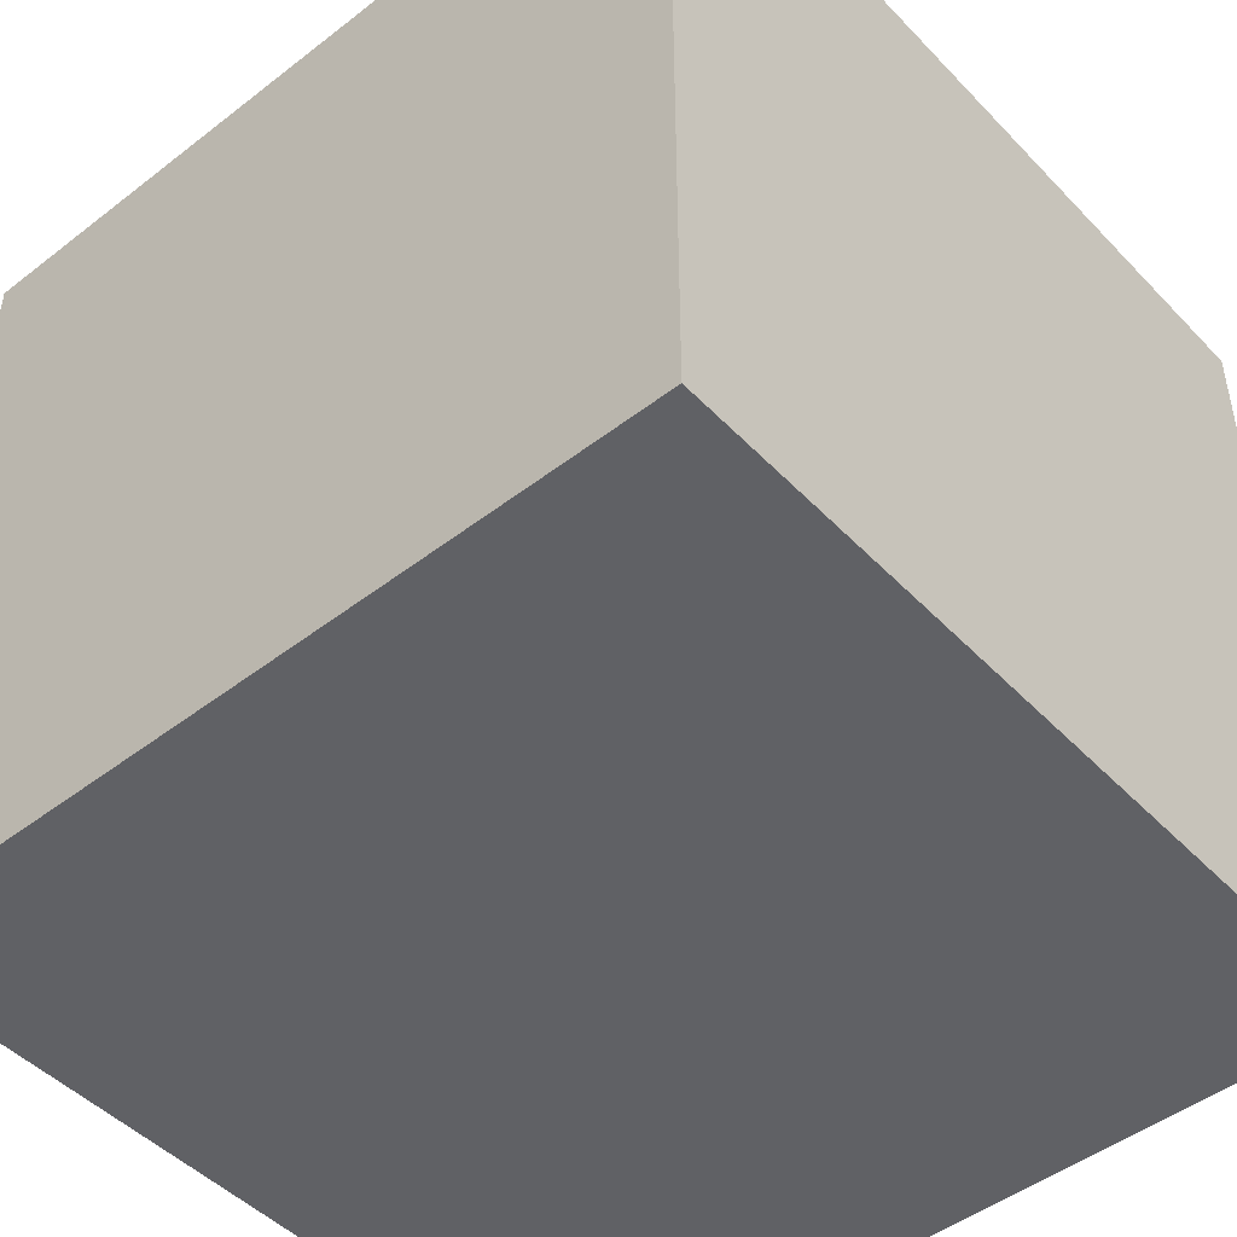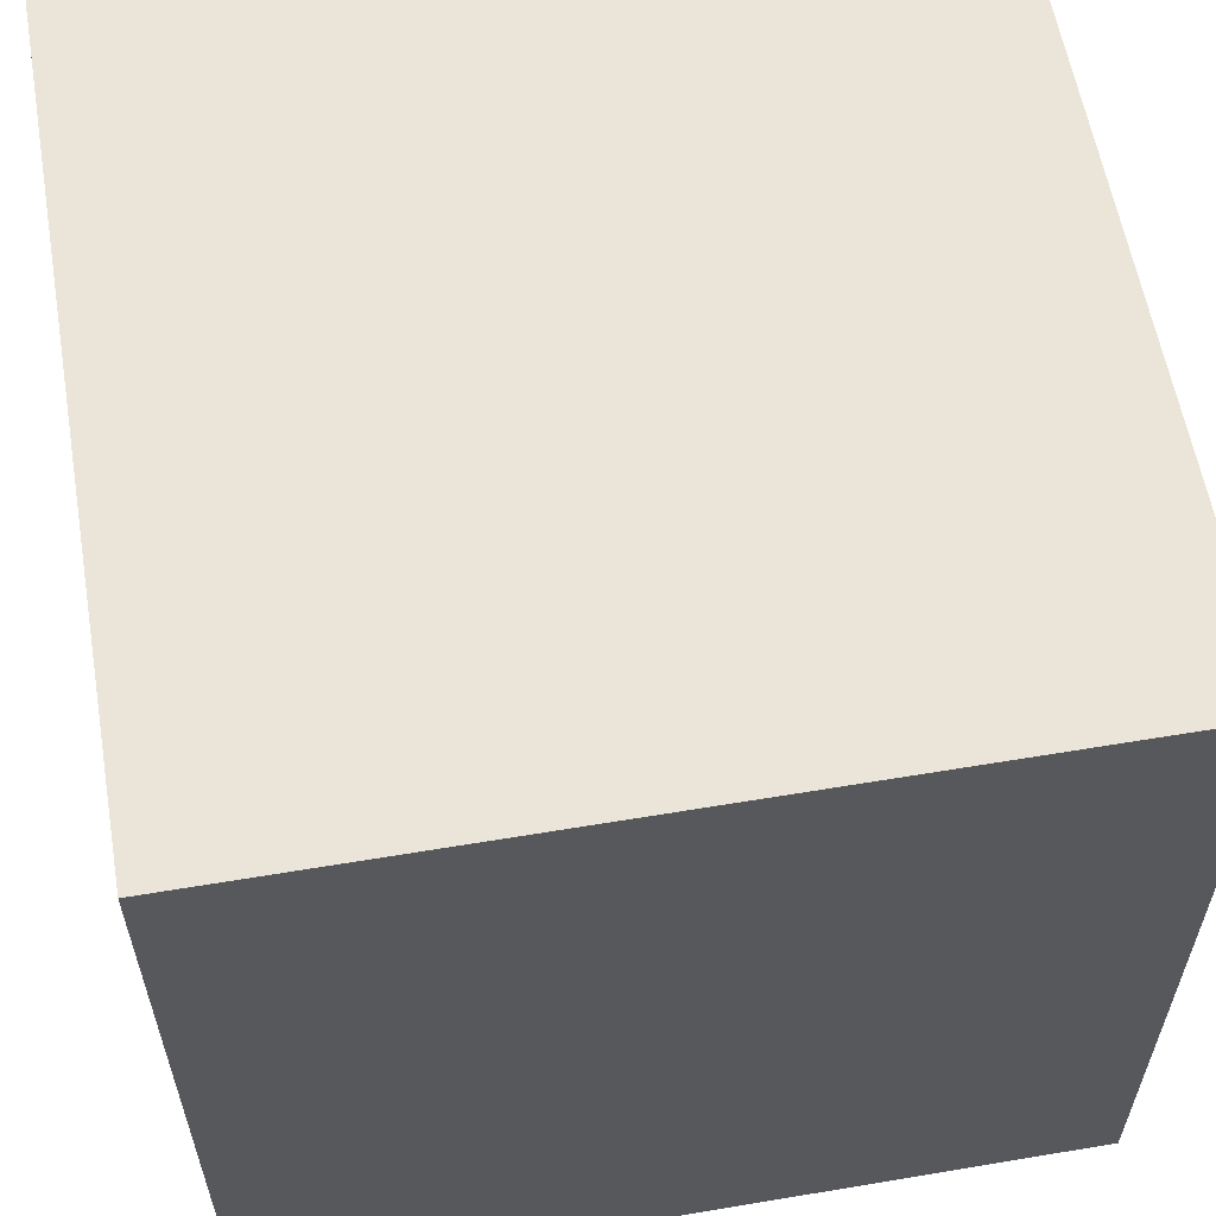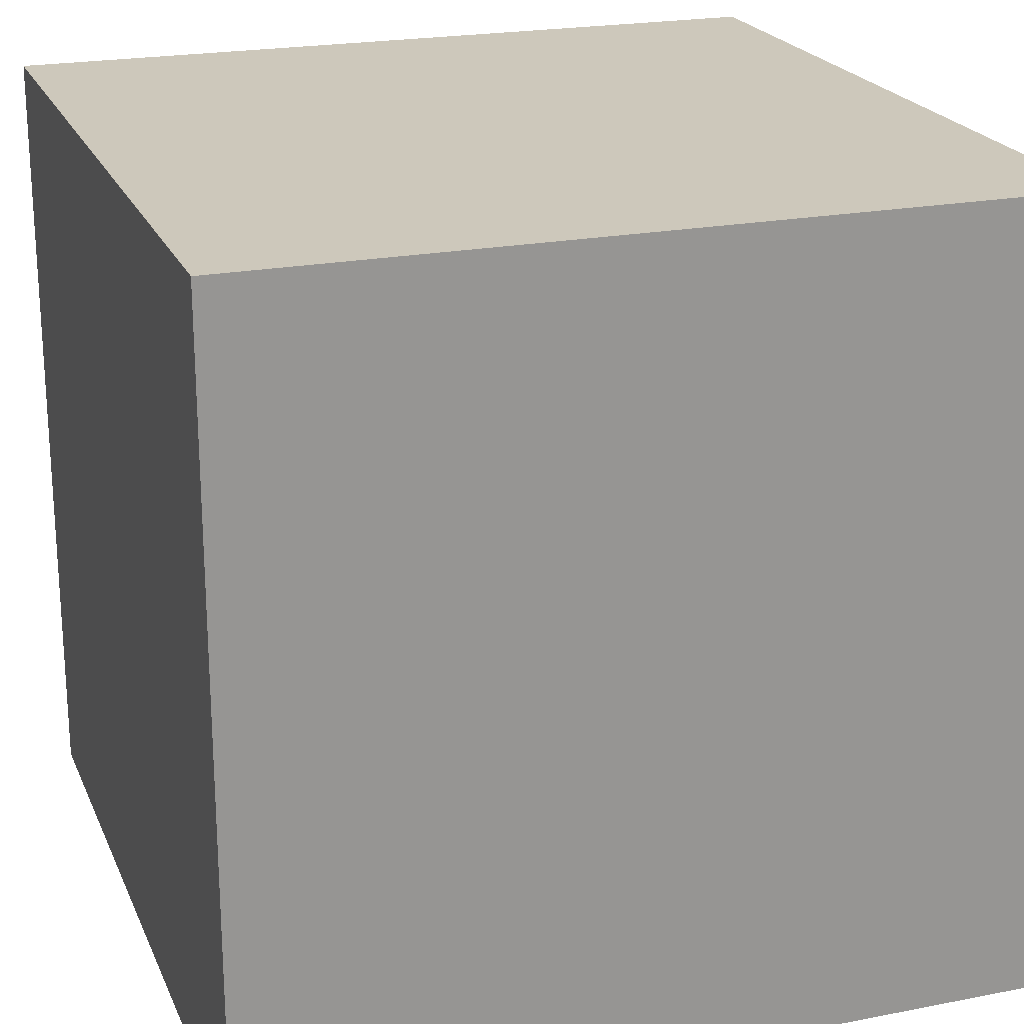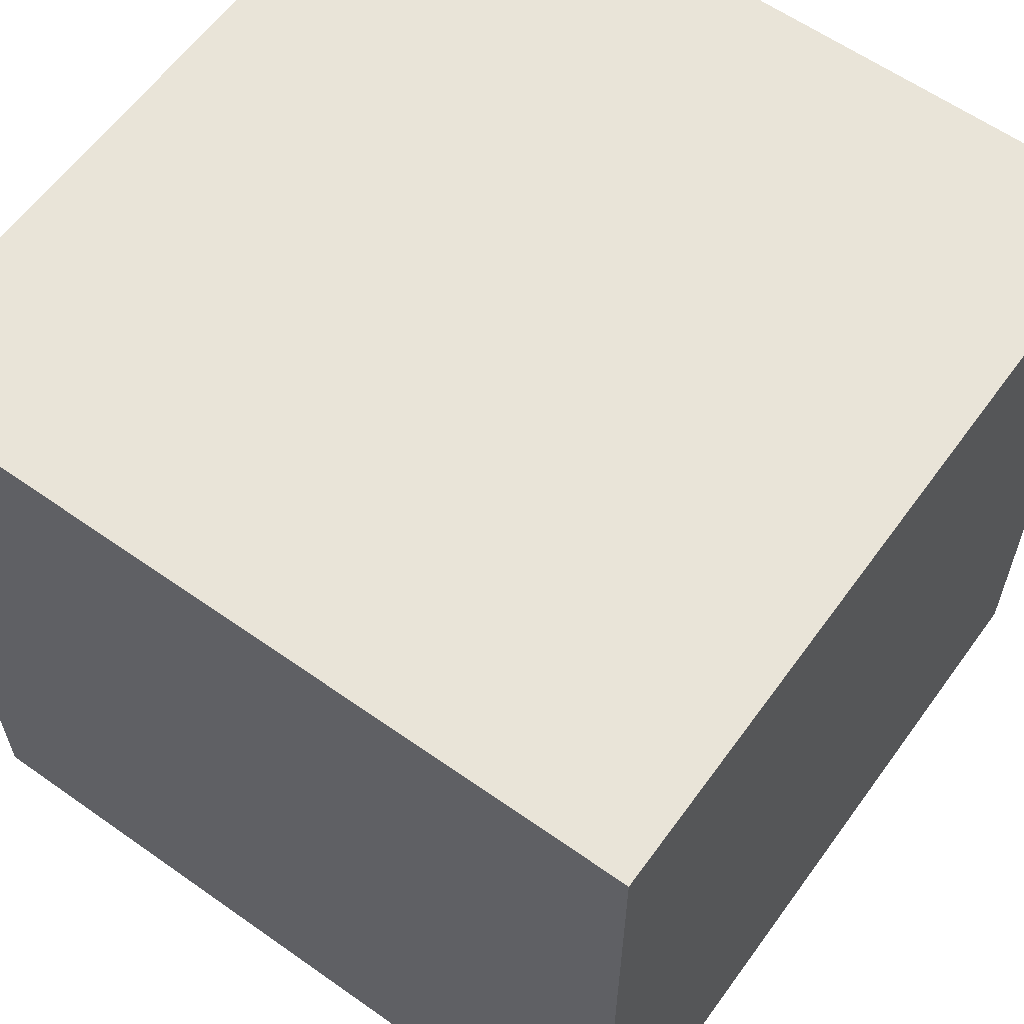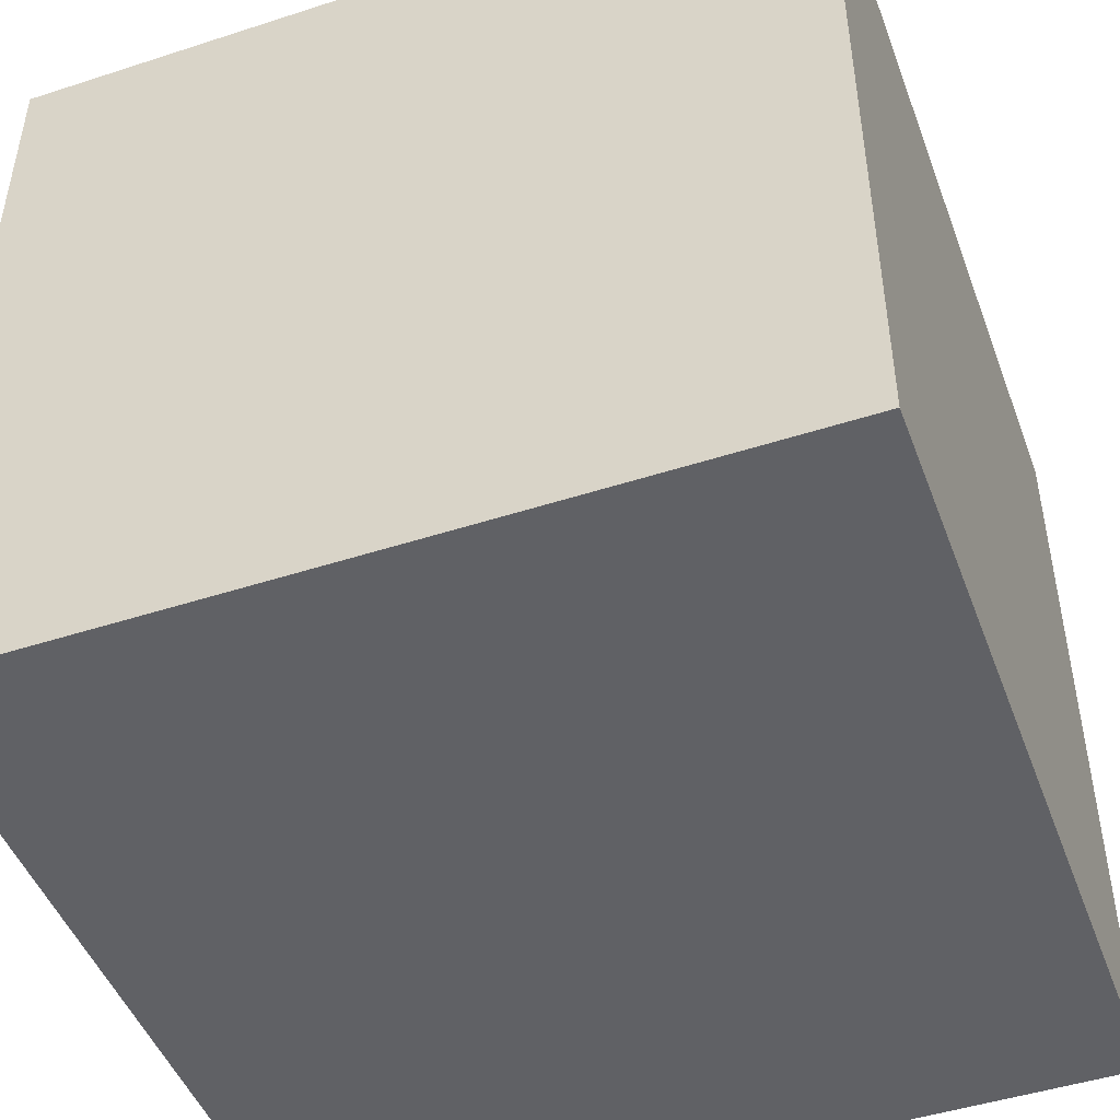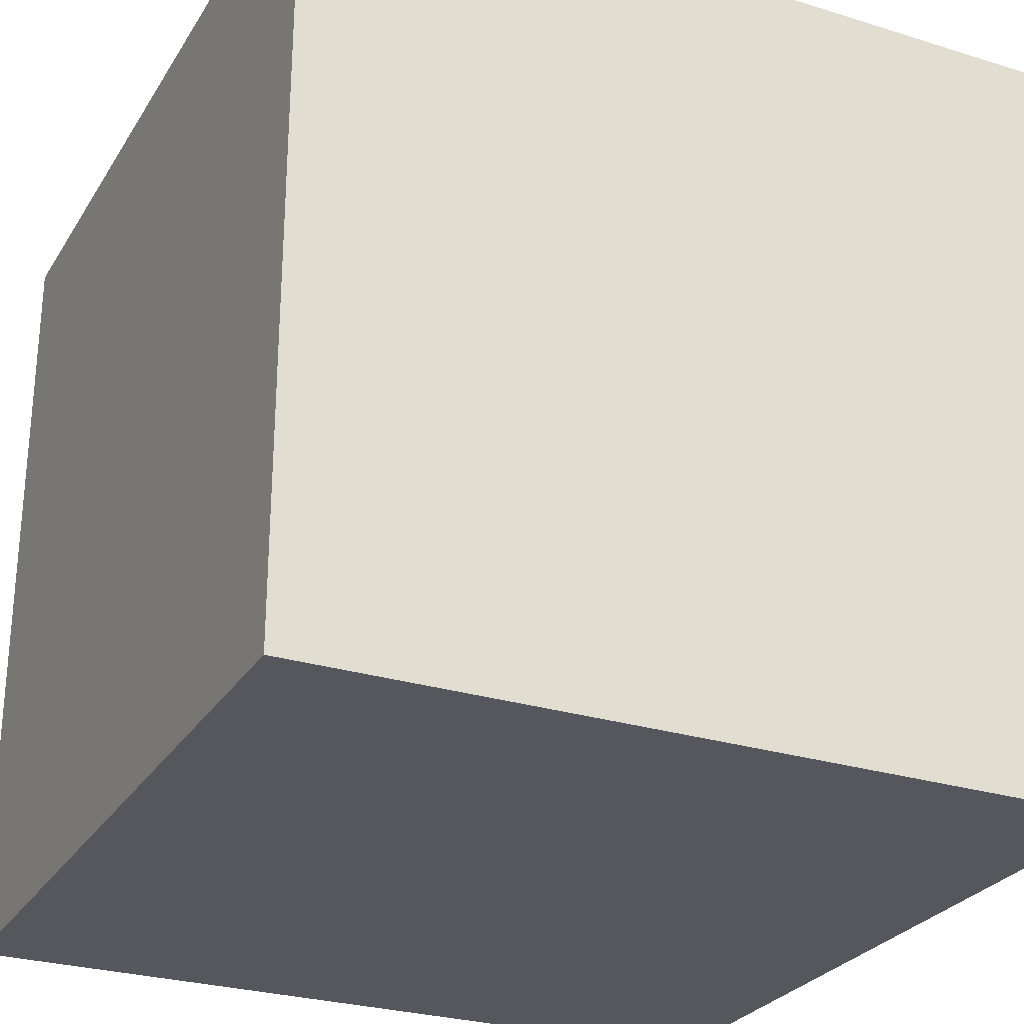
<metadata>
{"format":"obj","ext":"obj","renderer":"f3d","projection":"perspective","resolution":1024,"background":"white","views":[{"elev":-47.6,"azim":-49.0,"up":"+Z"},{"elev":59.3,"azim":-9.8,"up":"+Z"},{"elev":21.8,"azim":-108.9,"up":"+Y"},{"elev":60.6,"azim":-144.2,"up":"+Y"},{"elev":-47.4,"azim":-69.9,"up":"+Y"},{"elev":-27.5,"azim":64.5,"up":"+Y"}]}
</metadata>
<code>
g Mesh1 Model
v 1 0 -0
v 0 0 -0
v 0 0 -1
v 1 0 -1
f 1 2 3 4
v 1 1 -0
v 0 1 -0
f 2 1 5 6
v 1 1 -1
f 1 4 7 5
v 0 1 -1
f 4 3 8 7
f 3 2 6 8
f 6 5 7 8

</code>
